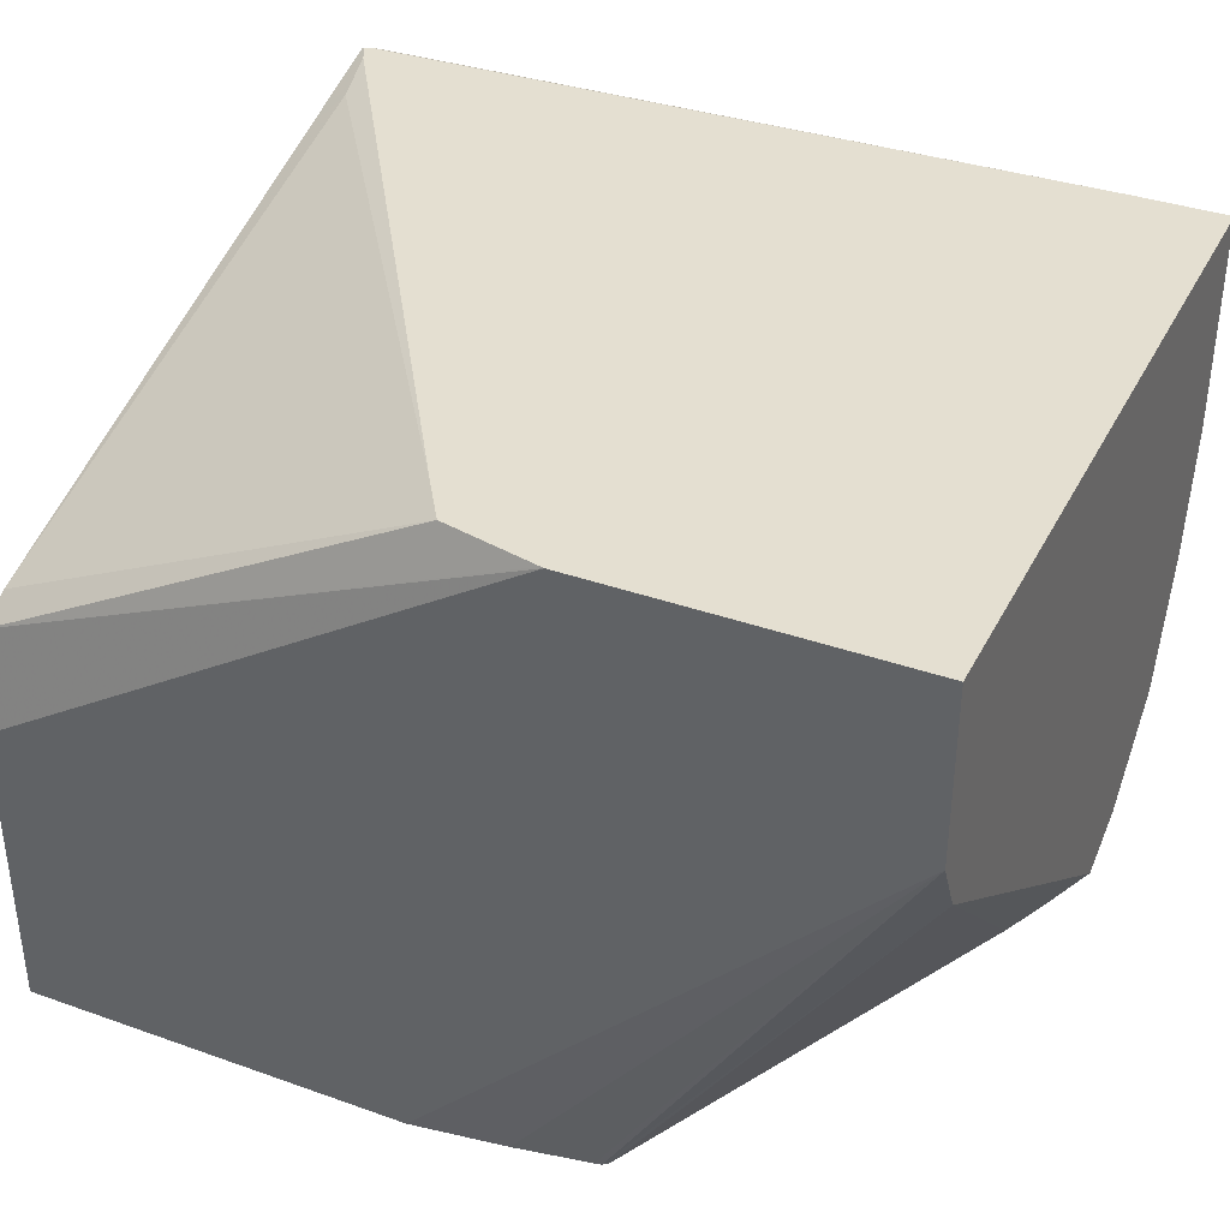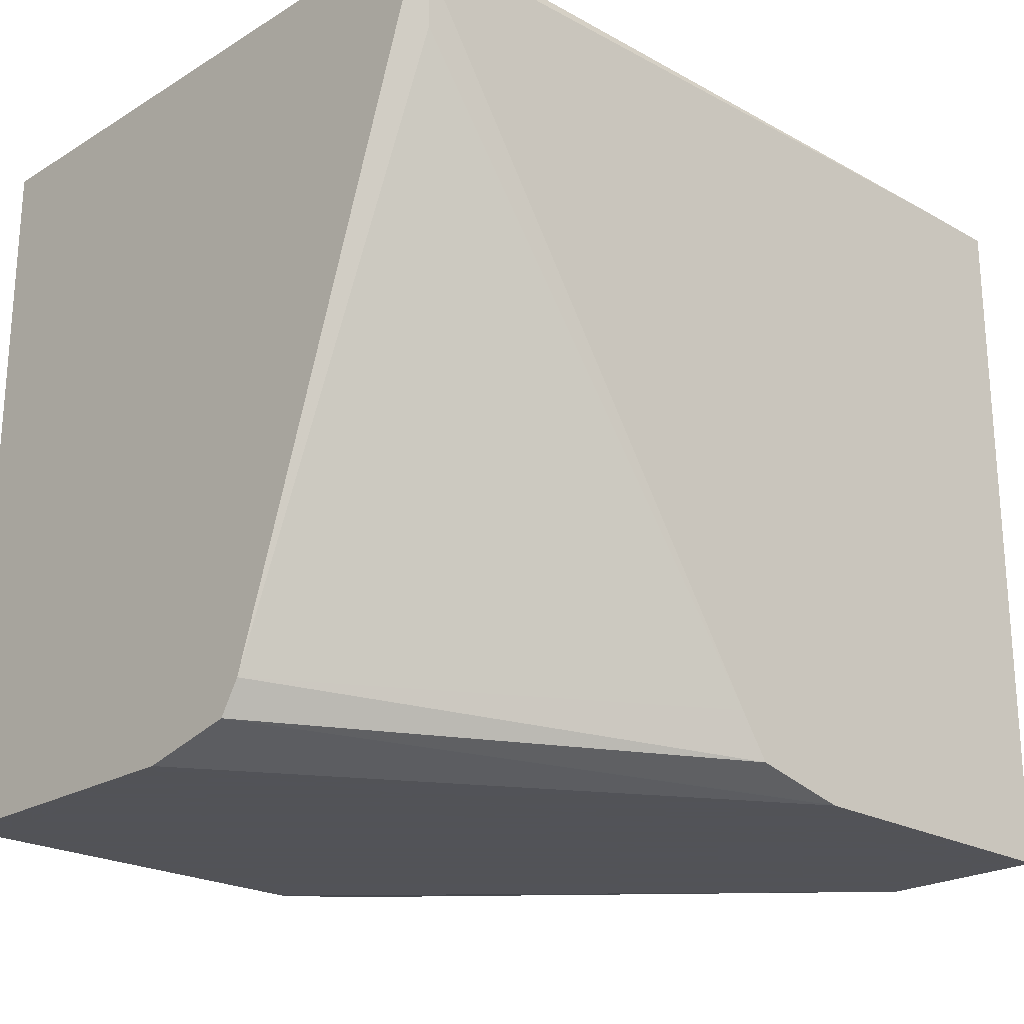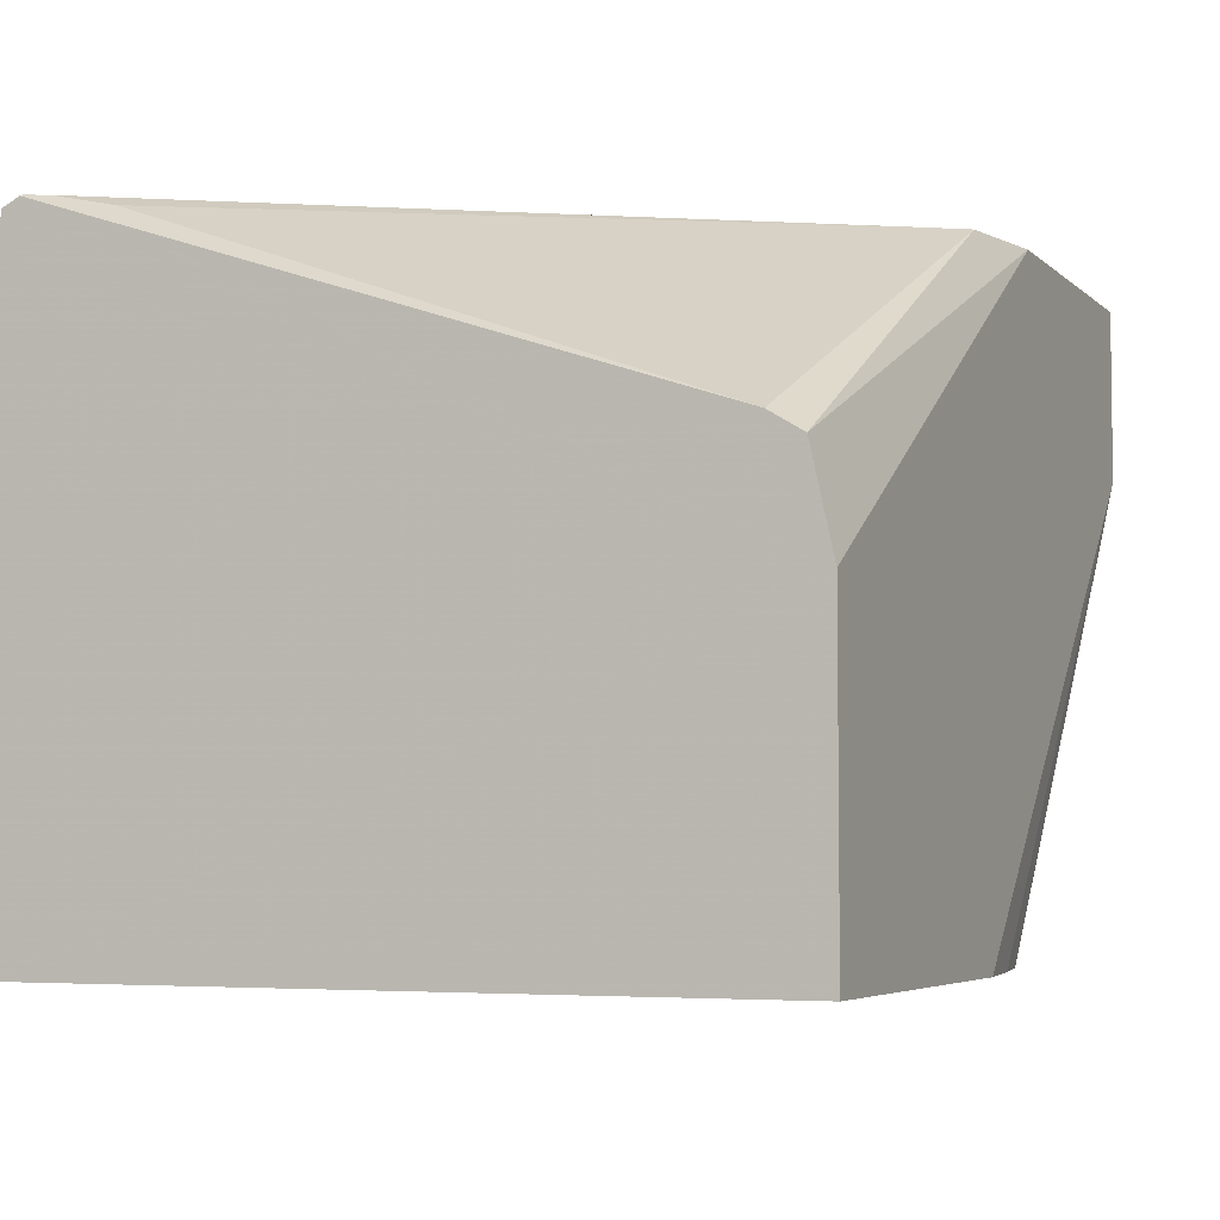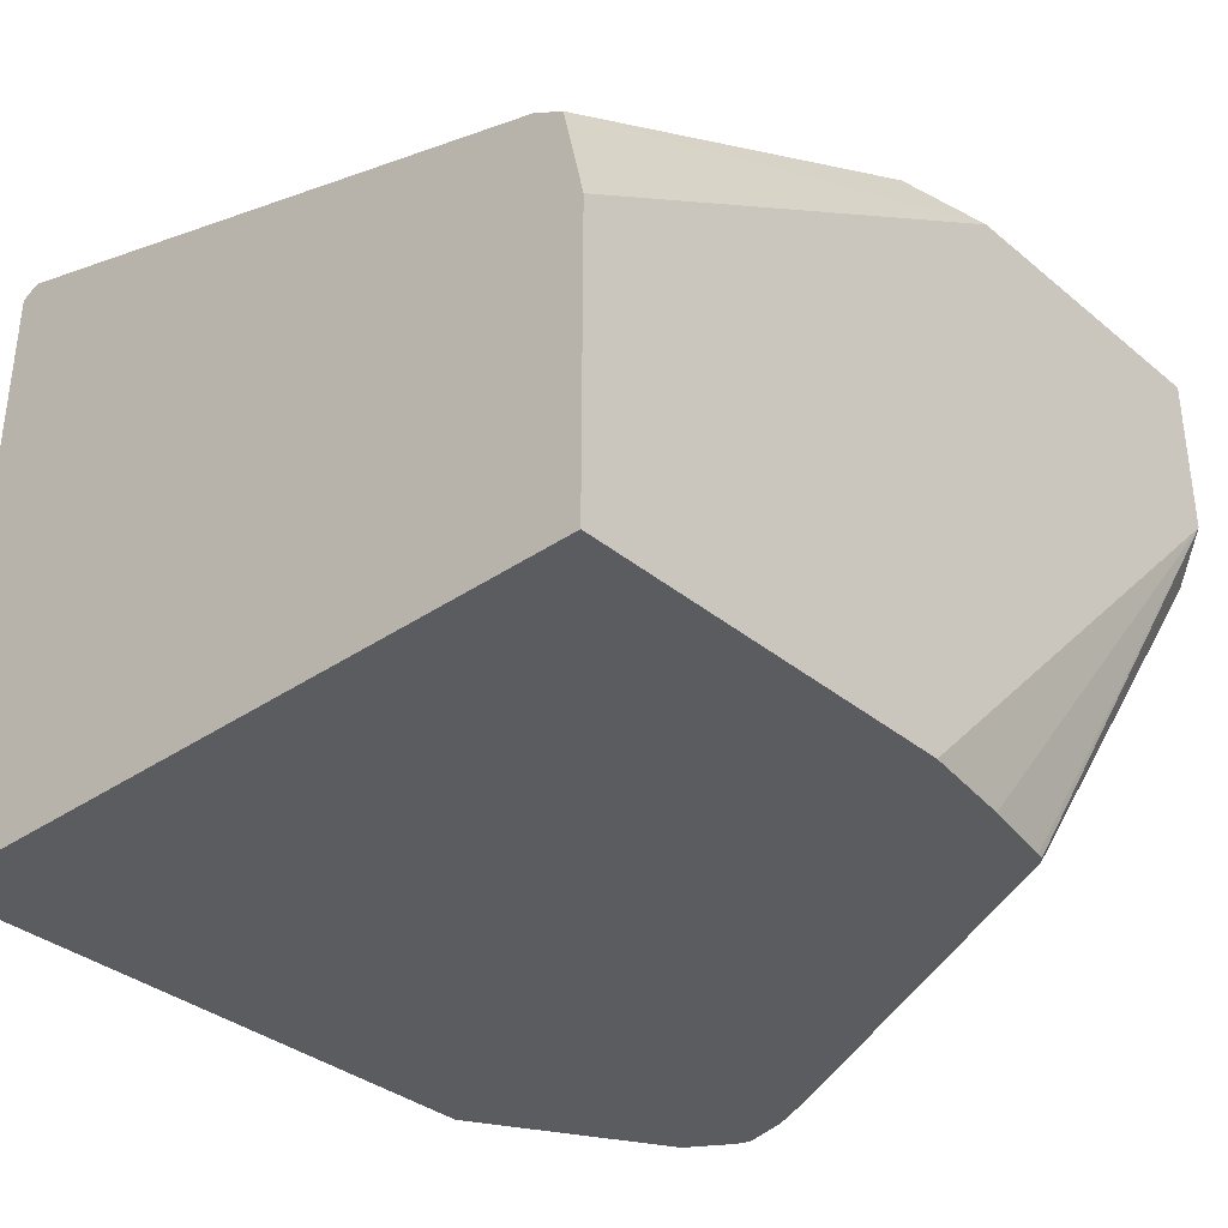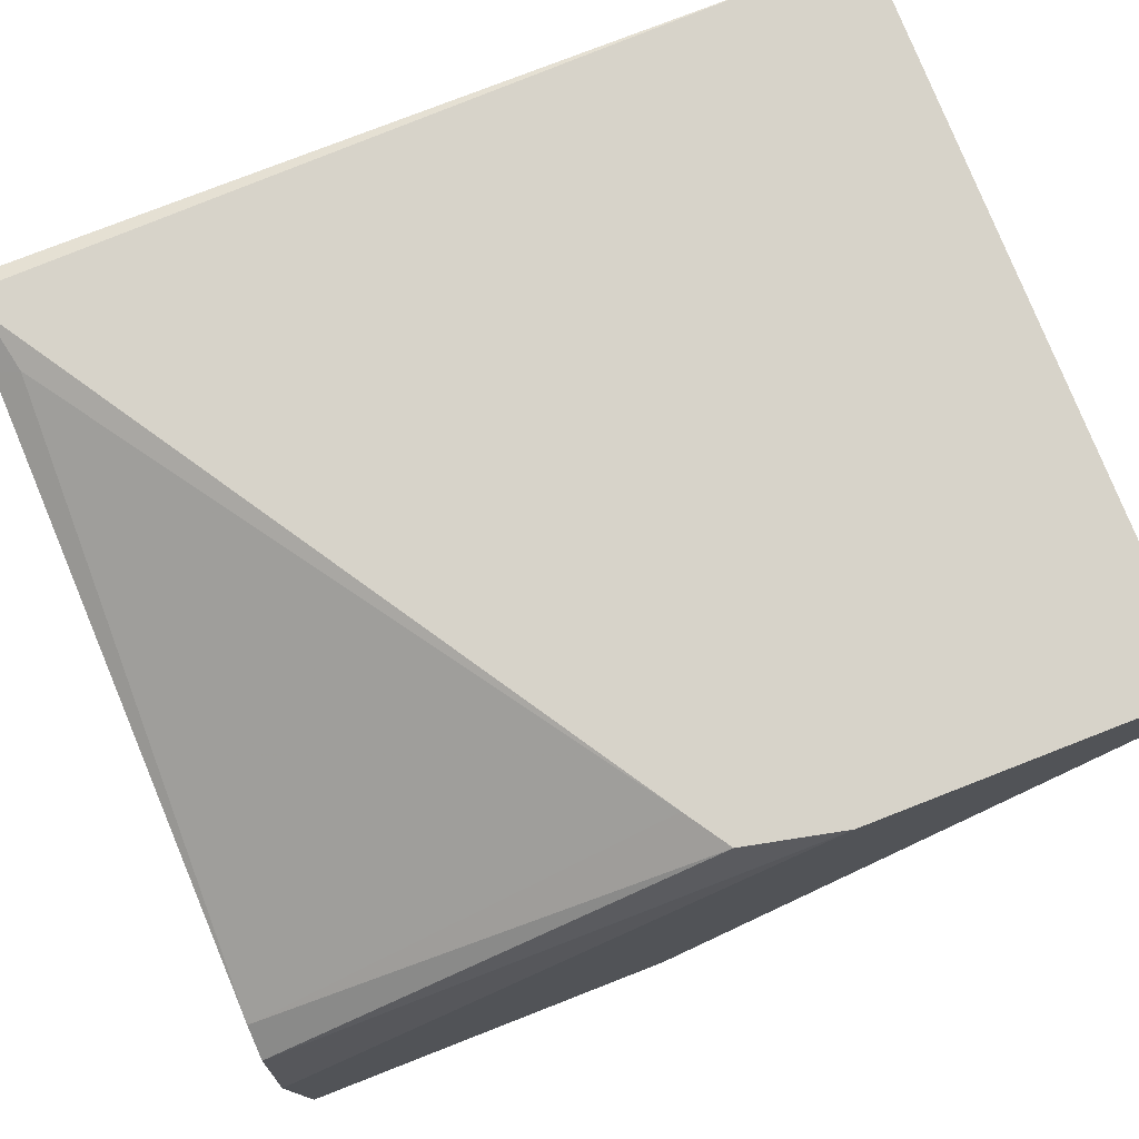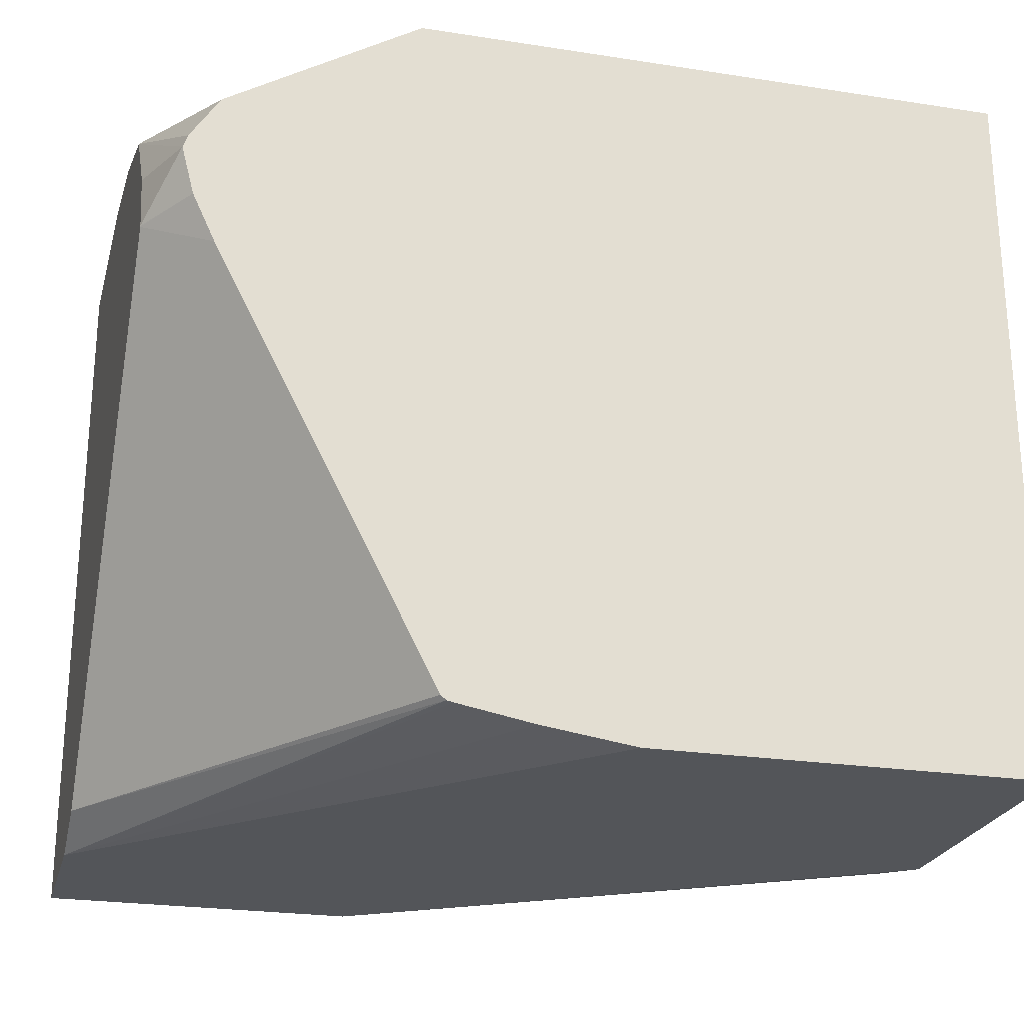
<metadata>
{"format":"obj","ext":"obj","renderer":"f3d","projection":"perspective","resolution":1024,"background":"white","views":[{"elev":36.7,"azim":-155.3,"up":"+Y"},{"elev":-22.5,"azim":136.0,"up":"+Z"},{"elev":-4.9,"azim":113.5,"up":"+Y"},{"elev":-34.9,"azim":132.5,"up":"+Y"},{"elev":76.4,"azim":158.7,"up":"+Y"},{"elev":-24.1,"azim":-14.4,"up":"+Z"}]}
</metadata>
<code>
v 0.1526 -0.205 -0.4704
v 0.1526 -0.1838 -0.4658
v 0.1526 -0.2706 -0.4704
v 0.03694 -0.1324 -0.4704
v 0.05812 -0.1324 -0.4658
v 0.1526 -0.1795 -0.4588
v 0.03764 -0.1324 -0.4703
v 0.1526 -0.2706 -0.3149
v 0.06813 -0.2706 -0.4704
v -0.03128 -0.1324 -0.4704
v 0.06431 -0.1324 -0.4564
v 0.1474 -0.1349 -0.3356
v 0.1526 -0.1401 -0.3408
v 0.1526 -0.1347 -0.3149
v 0.02335 -0.2706 -0.3149
v 0.04786 -0.2706 -0.4675
v -0.03128 -0.1694 -0.4704
v -0.03128 -0.1324 -0.3149
v 0.1498 -0.1324 -0.3234
v 0.1508 -0.1324 -0.3215
v 0.1526 -0.1375 -0.333
v 0.1526 -0.1328 -0.3189
v 0.1519 -0.1324 -0.3192
v 0.1505 -0.1324 -0.3185
v 0.1505 -0.1342 -0.3149
v -0.03128 -0.1793 -0.3149
v -0.03128 -0.207 -0.3199
v -0.03128 -0.2346 -0.3299
v -0.01783 -0.2706 -0.3397
v 0.03181 -0.2706 -0.4646
v 0.03033 -0.2706 -0.4643
v -0.03128 -0.1819 -0.4642
v -0.0113 -0.1324 -0.3149
v -0.03128 -0.252 -0.3497
v -0.02509 -0.2706 -0.3522
v -0.02408 -0.2706 -0.3493
v 0.0292 -0.2706 -0.4633
v -0.01762 -0.2706 -0.3729
v -0.03128 -0.2572 -0.3639
v -0.03128 -0.2574 -0.3637
v -0.02239 -0.2706 -0.3626
f 14 22 23
f 10 27 26
f 12 21 13
f 12 20 21
f 12 19 20
f 11 19 12
f 10 26 18
f 10 28 27
f 8 26 15
f 10 40 34
f 10 39 40
f 10 32 39
f 10 17 32
f 9 16 17
f 8 18 26
f 14 23 24
f 10 34 28
f 14 24 25
f 32 37 38
f 15 27 28
f 39 41 40
f 38 41 39
f 35 40 41
f 34 40 35
f 8 33 18
f 32 38 39
f 31 37 32
f 28 36 29
f 28 35 36
f 28 34 35
f 24 33 25
f 20 22 21
f 20 23 22
f 17 31 32
f 17 30 31
f 16 30 17
f 15 28 29
f 15 26 27
f 8 25 33
f 1 4 2
f 6 11 12
f 3 15 29
f 3 8 15
f 2 7 5
f 2 4 7
f 2 5 6
f 1 10 4
f 1 17 10
f 3 29 36
f 1 3 9
f 1 14 8
f 1 22 14
f 1 21 22
f 1 13 21
f 1 6 13
f 1 2 6
f 8 14 25
f 1 8 3
f 3 36 35
f 1 9 17
f 3 41 38
f 6 12 13
f 3 35 41
f 5 11 6
f 4 5 7
f 4 11 5
f 4 19 11
f 4 23 20
f 4 24 23
f 4 33 24
f 4 20 19
f 4 18 33
f 4 10 18
f 3 16 9
f 3 30 16
f 3 31 30
f 3 37 31
f 3 38 37

</code>
